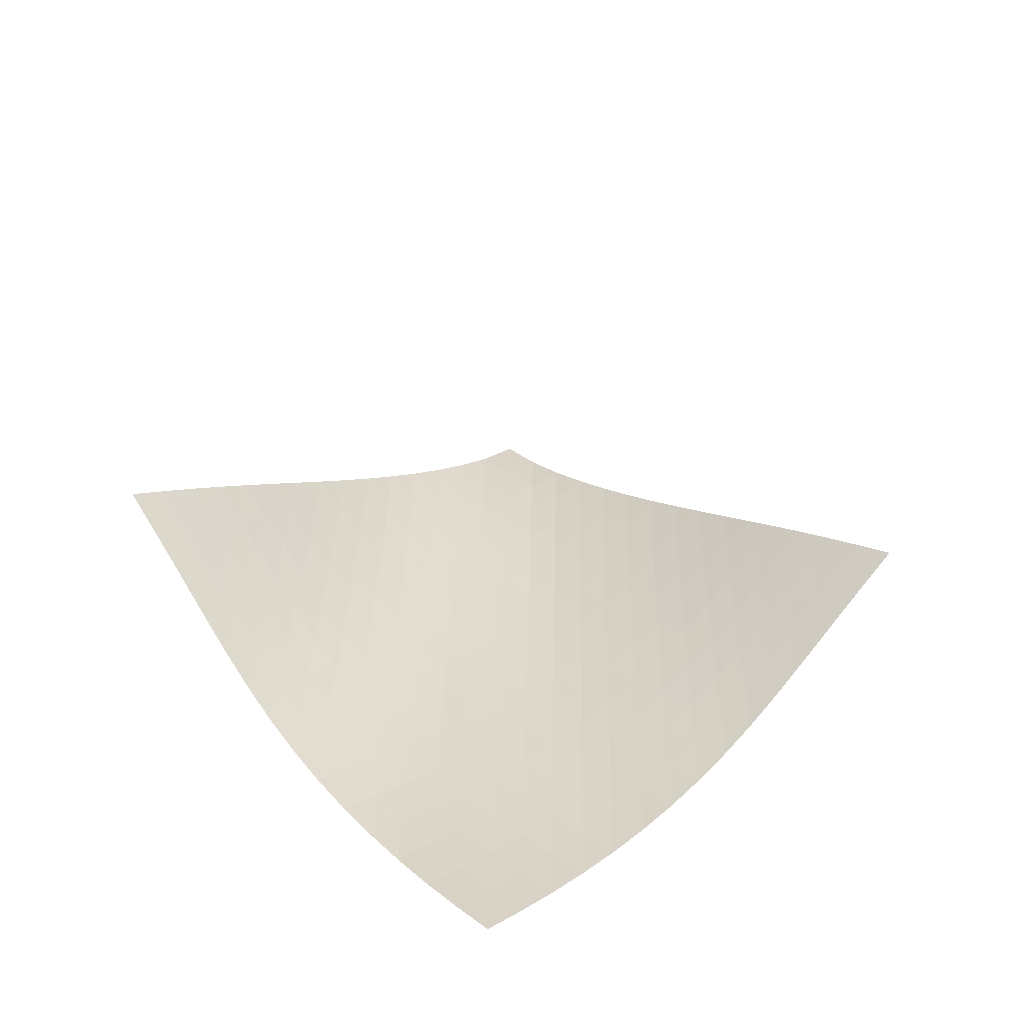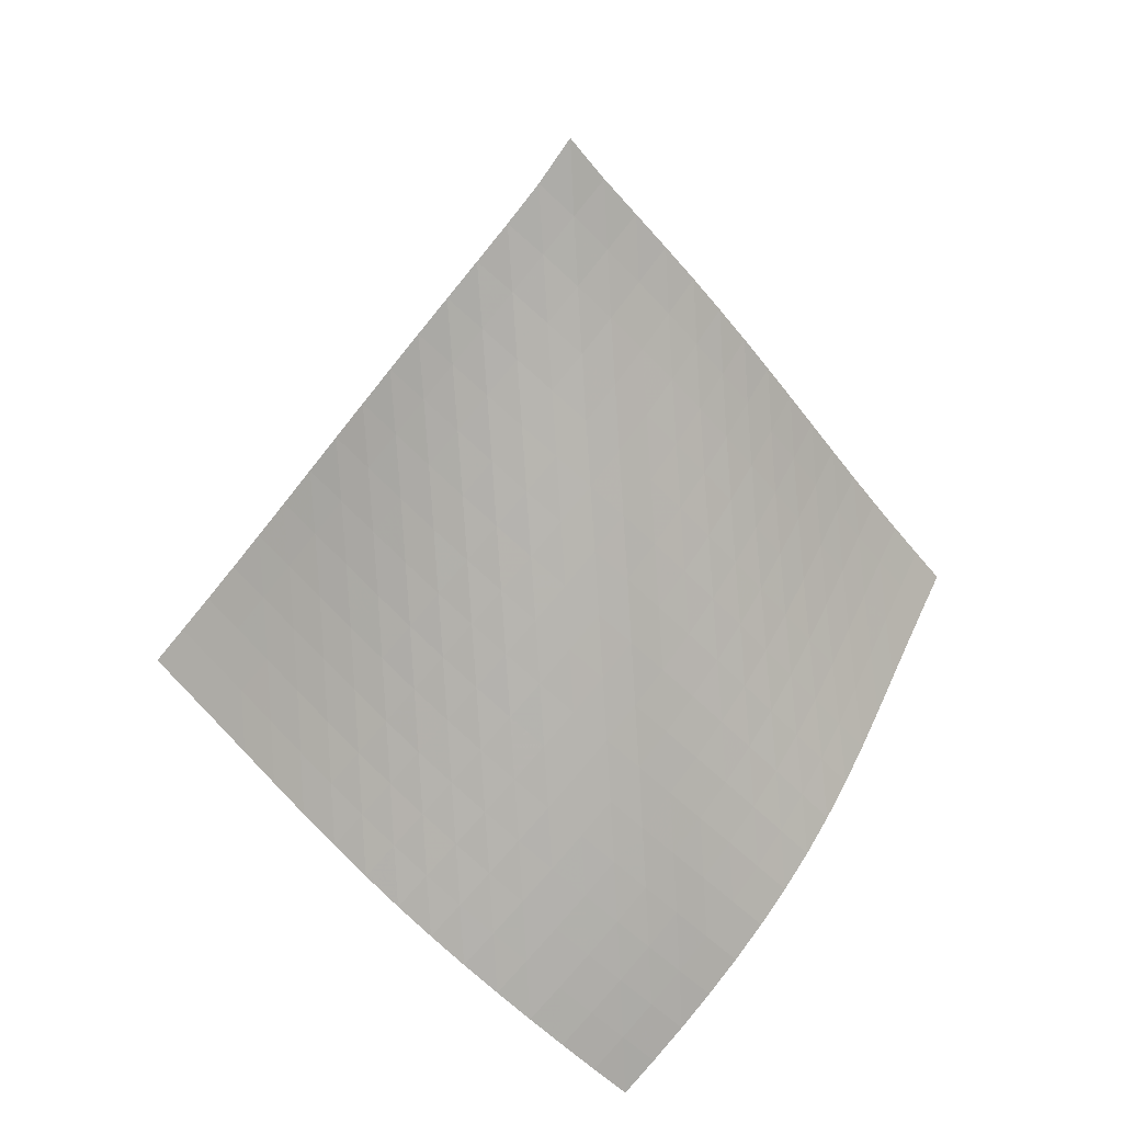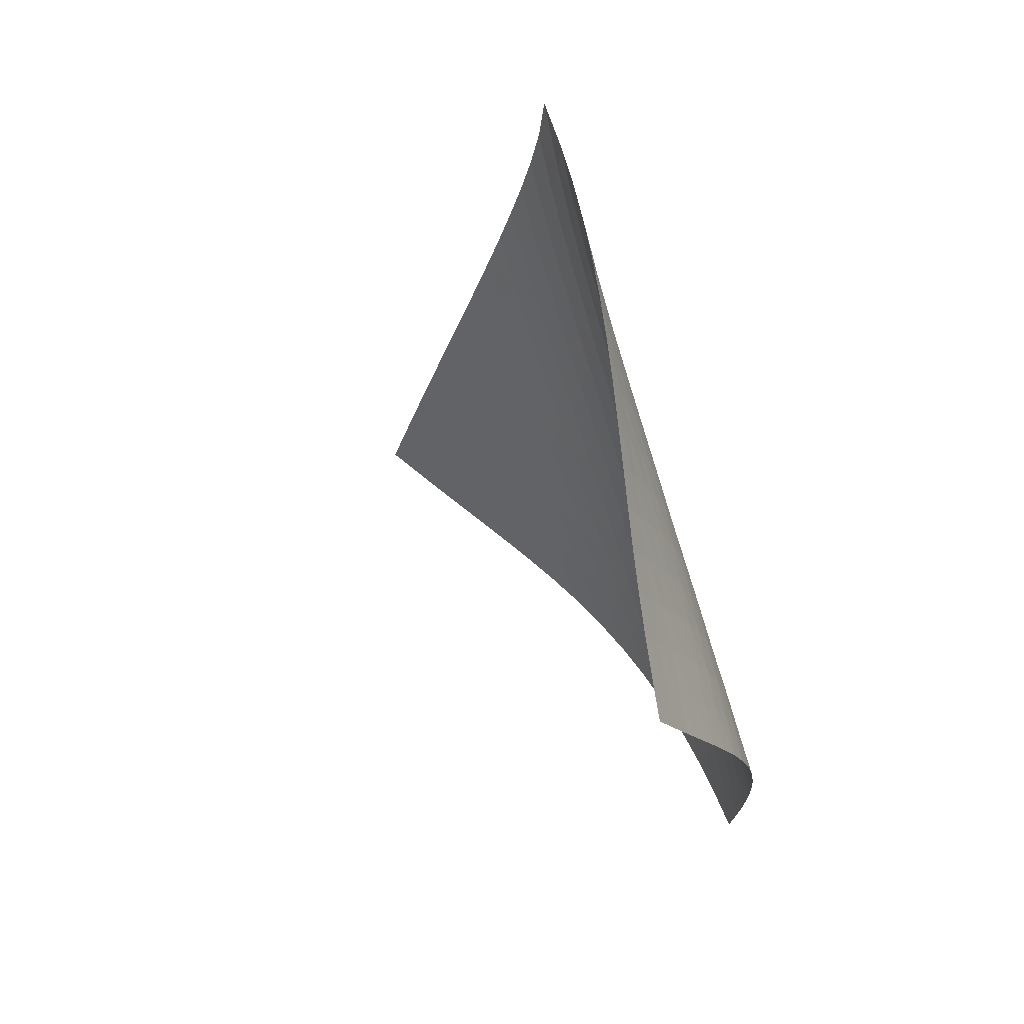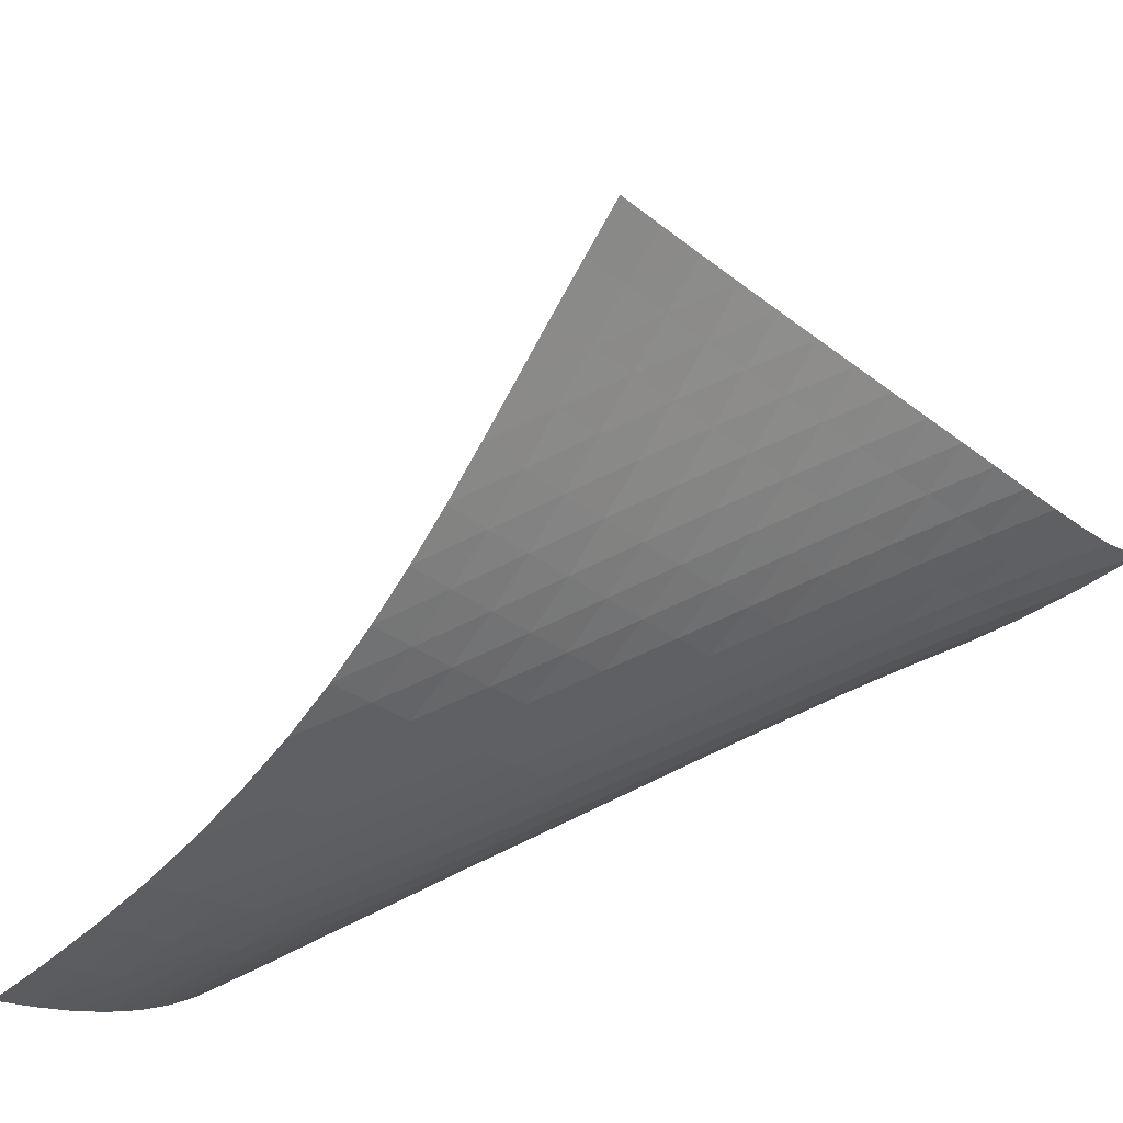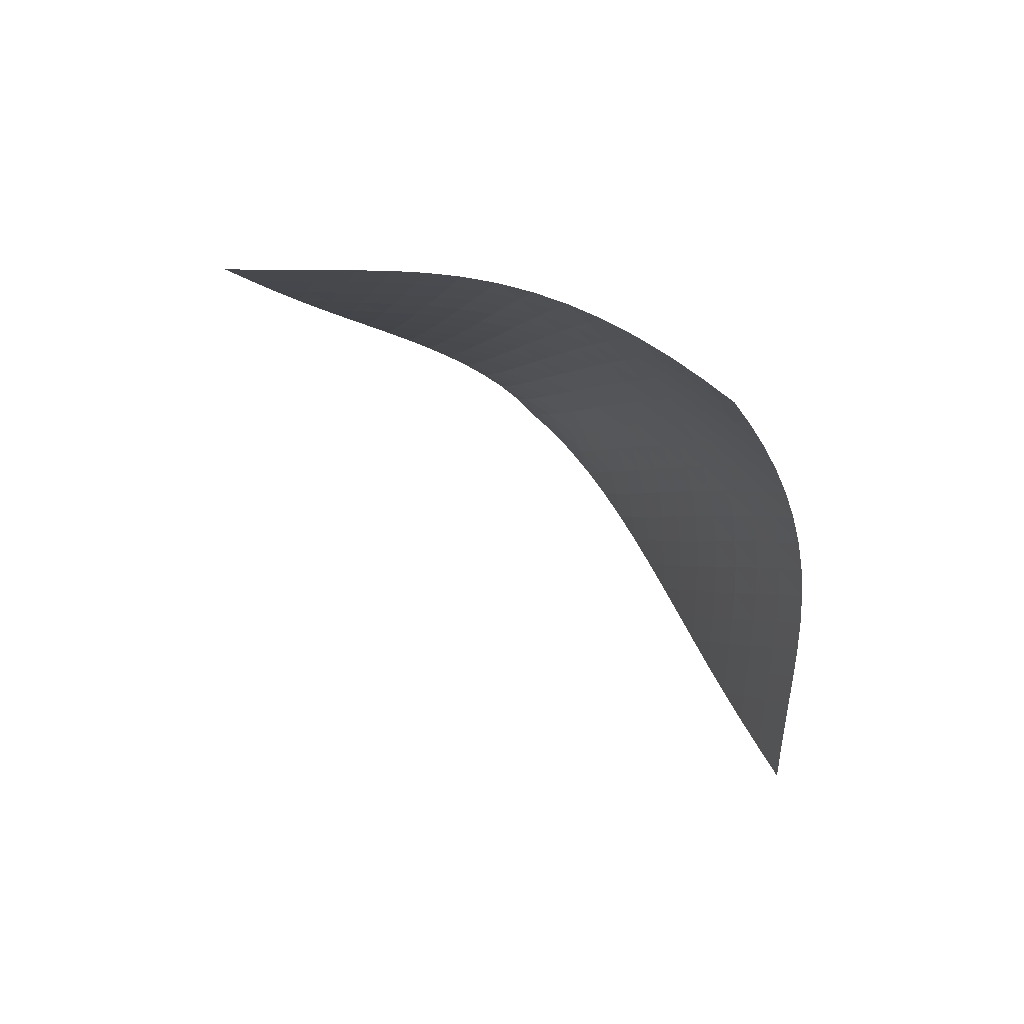
<metadata>
{"format":"obj","ext":"obj","renderer":"f3d","projection":"perspective","resolution":1024,"background":"white","views":[{"elev":-74.8,"azim":-49.6,"up":"+Y"},{"elev":26.7,"azim":122.2,"up":"+Y"},{"elev":20.9,"azim":24.2,"up":"+Y"},{"elev":12.8,"azim":70.0,"up":"+Z"},{"elev":-76.5,"azim":91.6,"up":"+Y"}]}
</metadata>
<code>
v -6.495 -0.04724 6.495
v -1.234 -10.47 12.93
v -12.93 -10.47 1.234
v -2.936 -18.2 2.936
v -12.49 -9.795 1.571
v -12.06 -9.121 1.9
v -11.62 -8.443 2.217
v -11.18 -7.758 2.522
v -10.73 -7.07 2.818
v -10.29 -6.379 3.109
v -9.842 -5.686 3.402
v -9.397 -4.994 3.702
v -8.955 -4.302 4.015
v -8.515 -3.611 4.345
v -8.08 -2.923 4.699
v -7.654 -2.235 5.082
v -7.24 -1.544 5.5
v -6.846 -0.8337 5.965
v -5.965 -0.8337 6.846
v -5.5 -1.544 7.24
v -5.082 -2.235 7.654
v -4.699 -2.923 8.08
v -4.345 -3.611 8.515
v -4.015 -4.302 8.955
v -3.702 -4.994 9.397
v -3.402 -5.686 9.842
v -3.109 -6.379 10.29
v -2.818 -7.07 10.73
v -2.522 -7.758 11.18
v -2.217 -8.443 11.62
v -1.9 -9.121 12.06
v -1.571 -9.795 12.49
v -1.211 -10.93 12.2
v -1.183 -11.39 11.46
v -1.148 -11.85 10.73
v -1.113 -12.31 9.996
v -1.089 -12.77 9.265
v -1.088 -13.24 8.54
v -1.124 -13.73 7.825
v -1.203 -14.24 7.126
v -1.33 -14.76 6.448
v -1.504 -15.3 5.795
v -1.722 -15.85 5.17
v -1.98 -16.43 4.572
v -2.271 -17.01 4.002
v -2.592 -17.6 3.458
v -3.458 -17.6 2.592
v -4.002 -17.01 2.271
v -4.572 -16.43 1.98
v -5.17 -15.85 1.722
v -5.795 -15.3 1.504
v -6.448 -14.76 1.33
v -7.126 -14.24 1.203
v -7.825 -13.73 1.124
v -8.54 -13.24 1.088
v -9.265 -12.77 1.089
v -9.996 -12.31 1.113
v -10.73 -11.85 1.148
v -11.46 -11.39 1.183
v -12.2 -10.93 1.211
v -6.268 -1.444 6.268
v -6.616 -2.102 5.748
v -6.996 -2.768 5.276
v -7.399 -3.439 4.847
v -7.817 -4.114 4.454
v -8.246 -4.794 4.091
v -8.68 -5.478 3.751
v -9.12 -6.164 3.429
v -9.561 -6.851 3.118
v -10 -7.539 2.814
v -10.45 -8.224 2.509
v -10.89 -8.907 2.198
v -11.32 -9.585 1.879
v -11.76 -10.26 1.549
v -5.748 -2.102 6.616
v -6.035 -2.703 6.035
v -6.369 -3.331 5.506
v -6.739 -3.976 5.024
v -7.134 -4.632 4.587
v -7.546 -5.298 4.186
v -7.97 -5.971 3.815
v -8.402 -6.648 3.467
v -8.838 -7.329 3.136
v -9.276 -8.01 2.815
v -9.716 -8.692 2.498
v -10.15 -9.371 2.179
v -10.59 -10.05 1.853
v -11.03 -10.72 1.521
v -5.276 -2.768 6.996
v -5.506 -3.331 6.369
v -5.783 -3.922 5.783
v -6.109 -4.536 5.246
v -6.472 -5.169 4.758
v -6.861 -5.817 4.312
v -7.27 -6.475 3.904
v -7.69 -7.141 3.525
v -8.119 -7.812 3.168
v -8.552 -8.487 2.826
v -8.988 -9.162 2.493
v -9.424 -9.837 2.161
v -9.86 -10.51 1.827
v -10.29 -11.18 1.489
v -4.847 -3.439 7.399
v -5.024 -3.976 6.739
v -5.246 -4.536 6.109
v -5.52 -5.122 5.52
v -5.842 -5.729 4.979
v -6.201 -6.355 4.485
v -6.587 -6.996 4.033
v -6.992 -7.648 3.616
v -7.409 -8.307 3.228
v -7.835 -8.972 2.859
v -8.265 -9.64 2.504
v -8.697 -10.31 2.155
v -9.13 -10.98 1.808
v -9.563 -11.64 1.46
v -4.454 -4.114 7.817
v -4.587 -4.632 7.134
v -4.758 -5.169 6.472
v -4.979 -5.729 5.842
v -5.253 -6.312 5.253
v -5.574 -6.916 4.711
v -5.93 -7.537 4.213
v -6.313 -8.172 3.754
v -6.715 -8.818 3.328
v -7.128 -9.471 2.927
v -7.55 -10.13 2.545
v -7.976 -10.79 2.174
v -8.404 -11.45 1.808
v -8.834 -12.11 1.446
v -4.091 -4.794 8.246
v -4.186 -5.298 7.546
v -4.312 -5.817 6.861
v -4.485 -6.355 6.201
v -4.711 -6.916 5.574
v -4.988 -7.498 4.988
v -5.309 -8.1 4.445
v -5.663 -8.717 3.943
v -6.043 -9.348 3.477
v -6.44 -9.987 3.041
v -6.85 -10.63 2.627
v -7.266 -11.28 2.229
v -7.688 -11.94 1.841
v -8.112 -12.59 1.461
v -3.751 -5.478 8.68
v -3.815 -5.971 7.97
v -3.904 -6.475 7.27
v -4.033 -6.996 6.587
v -4.213 -7.537 5.93
v -4.445 -8.1 5.309
v -4.726 -8.683 4.726
v -5.047 -9.283 4.184
v -5.4 -9.897 3.678
v -5.777 -10.52 3.205
v -6.17 -11.16 2.758
v -6.574 -11.8 2.33
v -6.986 -12.44 1.917
v -7.403 -13.08 1.515
v -3.429 -6.164 9.12
v -3.467 -6.648 8.402
v -3.525 -7.141 7.69
v -3.616 -7.648 6.992
v -3.754 -8.172 6.313
v -3.943 -8.717 5.663
v -4.184 -9.283 5.047
v -4.469 -9.866 4.469
v -4.792 -10.47 3.927
v -5.143 -11.08 3.419
v -5.516 -11.7 2.939
v -5.905 -12.33 2.481
v -6.304 -12.96 2.041
v -6.712 -13.6 1.615
v -3.118 -6.851 9.561
v -3.136 -7.329 8.838
v -3.168 -7.812 8.119
v -3.228 -8.307 7.409
v -3.328 -8.818 6.715
v -3.477 -9.348 6.043
v -3.678 -9.897 5.4
v -3.927 -10.47 4.792
v -4.218 -11.05 4.218
v -4.542 -11.65 3.677
v -4.893 -12.26 3.166
v -5.263 -12.88 2.679
v -5.647 -13.5 2.213
v -6.043 -14.13 1.763
v -2.814 -7.539 10
v -2.815 -8.01 9.276
v -2.826 -8.487 8.552
v -2.859 -8.972 7.835
v -2.927 -9.471 7.128
v -3.041 -9.987 6.44
v -3.205 -10.52 5.777
v -3.419 -11.08 5.143
v -3.677 -11.65 4.542
v -3.973 -12.23 3.973
v -4.3 -12.83 3.434
v -4.65 -13.44 2.921
v -5.018 -14.05 2.431
v -5.401 -14.67 1.959
v -2.509 -8.224 10.45
v -2.498 -8.692 9.716
v -2.493 -9.162 8.988
v -2.504 -9.64 8.265
v -2.545 -10.13 7.55
v -2.627 -10.63 6.85
v -2.758 -11.16 6.17
v -2.939 -11.7 5.516
v -3.166 -12.26 4.893
v -3.434 -12.83 4.3
v -3.736 -13.42 3.736
v -4.066 -14.02 3.2
v -4.418 -14.63 2.688
v -4.787 -15.24 2.196
v -2.198 -8.907 10.89
v -2.179 -9.371 10.15
v -2.161 -9.837 9.424
v -2.155 -10.31 8.697
v -2.174 -10.79 7.976
v -2.229 -11.28 7.266
v -2.33 -11.8 6.574
v -2.481 -12.33 5.905
v -2.679 -12.88 5.263
v -2.921 -13.44 4.65
v -3.2 -14.02 4.066
v -3.511 -14.61 3.511
v -3.846 -15.21 2.98
v -4.201 -15.81 2.471
v -1.879 -9.585 11.32
v -1.853 -10.05 10.59
v -1.827 -10.51 9.86
v -1.808 -10.98 9.13
v -1.808 -11.45 8.404
v -1.841 -11.94 7.688
v -1.917 -12.44 6.986
v -2.041 -12.96 6.304
v -2.213 -13.5 5.647
v -2.431 -14.05 5.018
v -2.688 -14.63 4.418
v -2.98 -15.21 3.846
v -3.3 -15.8 3.3
v -3.642 -16.4 2.776
v -1.549 -10.26 11.76
v -1.521 -10.72 11.03
v -1.489 -11.18 10.29
v -1.46 -11.64 9.563
v -1.446 -12.11 8.834
v -1.461 -12.59 8.112
v -1.515 -13.08 7.403
v -1.615 -13.6 6.712
v -1.763 -14.13 6.043
v -1.959 -14.67 5.401
v -2.196 -15.24 4.787
v -2.471 -15.81 4.201
v -2.776 -16.4 3.642
v -3.108 -17 3.108
f 256 46 4
f 256 4 47
f 5 74 60
f 5 60 3
f 74 88 59
f 74 59 60
f 88 102 58
f 88 58 59
f 102 116 57
f 102 57 58
f 116 130 56
f 116 56 57
f 130 144 55
f 130 55 56
f 144 158 54
f 144 54 55
f 158 172 53
f 158 53 54
f 172 186 52
f 172 52 53
f 186 200 51
f 186 51 52
f 200 214 50
f 200 50 51
f 214 228 49
f 214 49 50
f 228 242 48
f 228 48 49
f 242 256 47
f 242 47 48
f 1 19 61
f 1 61 18
f 18 61 62
f 18 62 17
f 17 62 63
f 17 63 16
f 16 63 64
f 16 64 15
f 15 64 65
f 15 65 14
f 14 65 66
f 14 66 13
f 13 66 67
f 13 67 12
f 12 67 68
f 12 68 11
f 11 68 69
f 11 69 10
f 10 69 70
f 10 70 9
f 9 70 71
f 9 71 8
f 8 71 72
f 8 72 7
f 7 72 73
f 7 73 6
f 6 73 74
f 6 74 5
f 19 20 75
f 19 75 61
f 61 75 76
f 61 76 62
f 62 76 77
f 62 77 63
f 63 77 78
f 63 78 64
f 64 78 79
f 64 79 65
f 65 79 80
f 65 80 66
f 66 80 81
f 66 81 67
f 67 81 82
f 67 82 68
f 68 82 83
f 68 83 69
f 69 83 84
f 69 84 70
f 70 84 85
f 70 85 71
f 71 85 86
f 71 86 72
f 72 86 87
f 72 87 73
f 73 87 88
f 73 88 74
f 20 21 89
f 20 89 75
f 75 89 90
f 75 90 76
f 76 90 91
f 76 91 77
f 77 91 92
f 77 92 78
f 78 92 93
f 78 93 79
f 79 93 94
f 79 94 80
f 80 94 95
f 80 95 81
f 81 95 96
f 81 96 82
f 82 96 97
f 82 97 83
f 83 97 98
f 83 98 84
f 84 98 99
f 84 99 85
f 85 99 100
f 85 100 86
f 86 100 101
f 86 101 87
f 87 101 102
f 87 102 88
f 21 22 103
f 21 103 89
f 89 103 104
f 89 104 90
f 90 104 105
f 90 105 91
f 91 105 106
f 91 106 92
f 92 106 107
f 92 107 93
f 93 107 108
f 93 108 94
f 94 108 109
f 94 109 95
f 95 109 110
f 95 110 96
f 96 110 111
f 96 111 97
f 97 111 112
f 97 112 98
f 98 112 113
f 98 113 99
f 99 113 114
f 99 114 100
f 100 114 115
f 100 115 101
f 101 115 116
f 101 116 102
f 22 23 117
f 22 117 103
f 103 117 118
f 103 118 104
f 104 118 119
f 104 119 105
f 105 119 120
f 105 120 106
f 106 120 121
f 106 121 107
f 107 121 122
f 107 122 108
f 108 122 123
f 108 123 109
f 109 123 124
f 109 124 110
f 110 124 125
f 110 125 111
f 111 125 126
f 111 126 112
f 112 126 127
f 112 127 113
f 113 127 128
f 113 128 114
f 114 128 129
f 114 129 115
f 115 129 130
f 115 130 116
f 23 24 131
f 23 131 117
f 117 131 132
f 117 132 118
f 118 132 133
f 118 133 119
f 119 133 134
f 119 134 120
f 120 134 135
f 120 135 121
f 121 135 136
f 121 136 122
f 122 136 137
f 122 137 123
f 123 137 138
f 123 138 124
f 124 138 139
f 124 139 125
f 125 139 140
f 125 140 126
f 126 140 141
f 126 141 127
f 127 141 142
f 127 142 128
f 128 142 143
f 128 143 129
f 129 143 144
f 129 144 130
f 24 25 145
f 24 145 131
f 131 145 146
f 131 146 132
f 132 146 147
f 132 147 133
f 133 147 148
f 133 148 134
f 134 148 149
f 134 149 135
f 135 149 150
f 135 150 136
f 136 150 151
f 136 151 137
f 137 151 152
f 137 152 138
f 138 152 153
f 138 153 139
f 139 153 154
f 139 154 140
f 140 154 155
f 140 155 141
f 141 155 156
f 141 156 142
f 142 156 157
f 142 157 143
f 143 157 158
f 143 158 144
f 25 26 159
f 25 159 145
f 145 159 160
f 145 160 146
f 146 160 161
f 146 161 147
f 147 161 162
f 147 162 148
f 148 162 163
f 148 163 149
f 149 163 164
f 149 164 150
f 150 164 165
f 150 165 151
f 151 165 166
f 151 166 152
f 152 166 167
f 152 167 153
f 153 167 168
f 153 168 154
f 154 168 169
f 154 169 155
f 155 169 170
f 155 170 156
f 156 170 171
f 156 171 157
f 157 171 172
f 157 172 158
f 26 27 173
f 26 173 159
f 159 173 174
f 159 174 160
f 160 174 175
f 160 175 161
f 161 175 176
f 161 176 162
f 162 176 177
f 162 177 163
f 163 177 178
f 163 178 164
f 164 178 179
f 164 179 165
f 165 179 180
f 165 180 166
f 166 180 181
f 166 181 167
f 167 181 182
f 167 182 168
f 168 182 183
f 168 183 169
f 169 183 184
f 169 184 170
f 170 184 185
f 170 185 171
f 171 185 186
f 171 186 172
f 27 28 187
f 27 187 173
f 173 187 188
f 173 188 174
f 174 188 189
f 174 189 175
f 175 189 190
f 175 190 176
f 176 190 191
f 176 191 177
f 177 191 192
f 177 192 178
f 178 192 193
f 178 193 179
f 179 193 194
f 179 194 180
f 180 194 195
f 180 195 181
f 181 195 196
f 181 196 182
f 182 196 197
f 182 197 183
f 183 197 198
f 183 198 184
f 184 198 199
f 184 199 185
f 185 199 200
f 185 200 186
f 28 29 201
f 28 201 187
f 187 201 202
f 187 202 188
f 188 202 203
f 188 203 189
f 189 203 204
f 189 204 190
f 190 204 205
f 190 205 191
f 191 205 206
f 191 206 192
f 192 206 207
f 192 207 193
f 193 207 208
f 193 208 194
f 194 208 209
f 194 209 195
f 195 209 210
f 195 210 196
f 196 210 211
f 196 211 197
f 197 211 212
f 197 212 198
f 198 212 213
f 198 213 199
f 199 213 214
f 199 214 200
f 29 30 215
f 29 215 201
f 201 215 216
f 201 216 202
f 202 216 217
f 202 217 203
f 203 217 218
f 203 218 204
f 204 218 219
f 204 219 205
f 205 219 220
f 205 220 206
f 206 220 221
f 206 221 207
f 207 221 222
f 207 222 208
f 208 222 223
f 208 223 209
f 209 223 224
f 209 224 210
f 210 224 225
f 210 225 211
f 211 225 226
f 211 226 212
f 212 226 227
f 212 227 213
f 213 227 228
f 213 228 214
f 30 31 229
f 30 229 215
f 215 229 230
f 215 230 216
f 216 230 231
f 216 231 217
f 217 231 232
f 217 232 218
f 218 232 233
f 218 233 219
f 219 233 234
f 219 234 220
f 220 234 235
f 220 235 221
f 221 235 236
f 221 236 222
f 222 236 237
f 222 237 223
f 223 237 238
f 223 238 224
f 224 238 239
f 224 239 225
f 225 239 240
f 225 240 226
f 226 240 241
f 226 241 227
f 227 241 242
f 227 242 228
f 31 32 243
f 31 243 229
f 229 243 244
f 229 244 230
f 230 244 245
f 230 245 231
f 231 245 246
f 231 246 232
f 232 246 247
f 232 247 233
f 233 247 248
f 233 248 234
f 234 248 249
f 234 249 235
f 235 249 250
f 235 250 236
f 236 250 251
f 236 251 237
f 237 251 252
f 237 252 238
f 238 252 253
f 238 253 239
f 239 253 254
f 239 254 240
f 240 254 255
f 240 255 241
f 241 255 256
f 241 256 242
f 32 2 33
f 32 33 243
f 243 33 34
f 243 34 244
f 244 34 35
f 244 35 245
f 245 35 36
f 245 36 246
f 246 36 37
f 246 37 247
f 247 37 38
f 247 38 248
f 248 38 39
f 248 39 249
f 249 39 40
f 249 40 250
f 250 40 41
f 250 41 251
f 251 41 42
f 251 42 252
f 252 42 43
f 252 43 253
f 253 43 44
f 253 44 254
f 254 44 45
f 254 45 255
f 255 45 46
f 255 46 256

</code>
